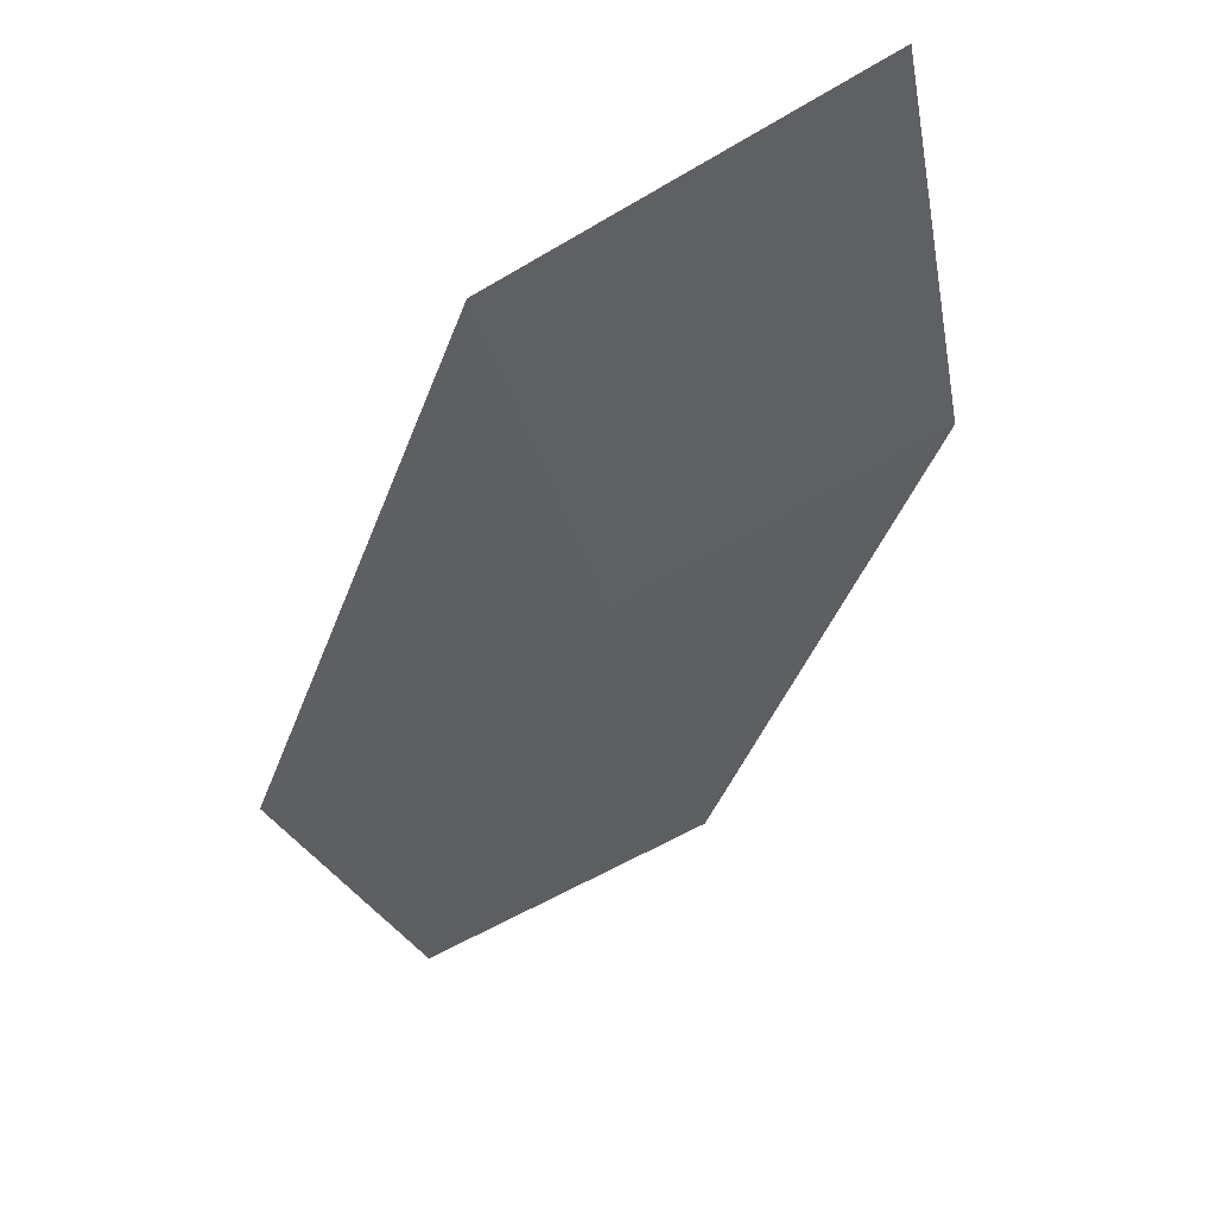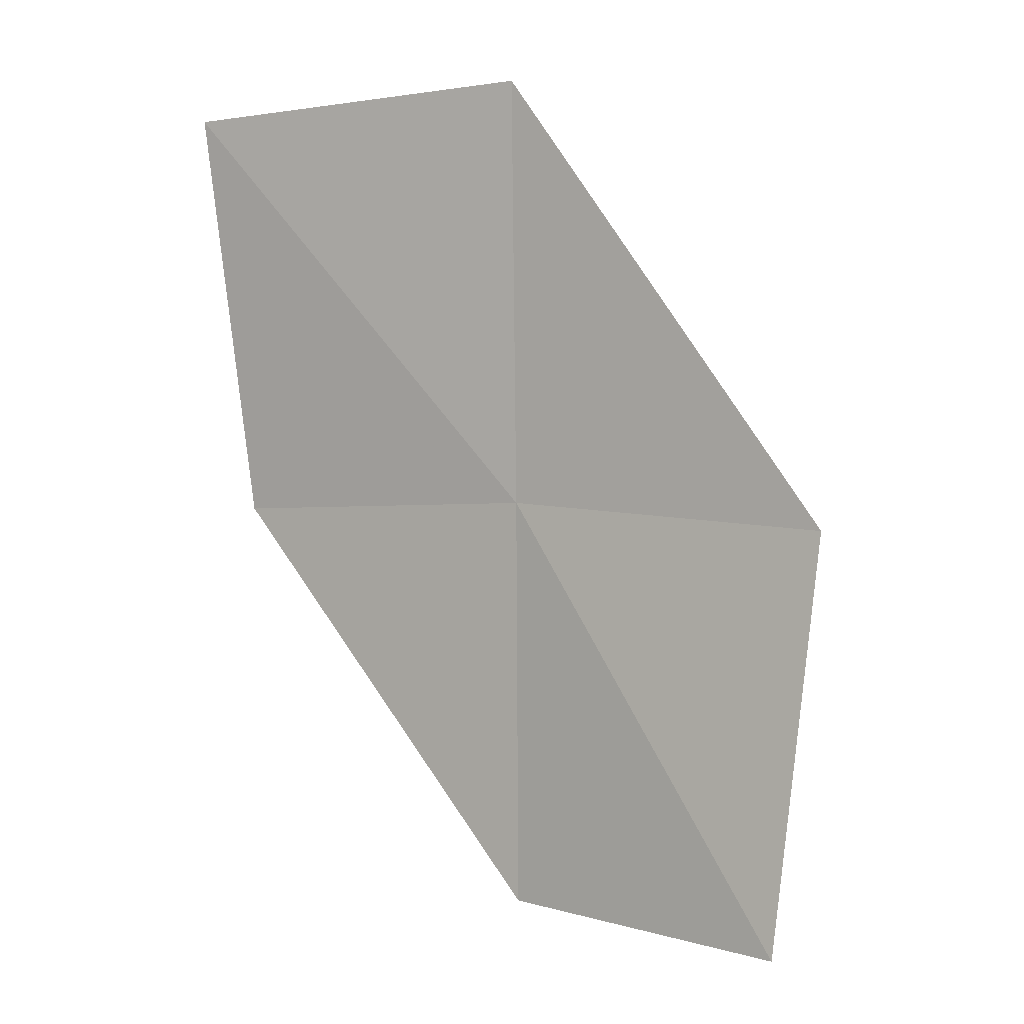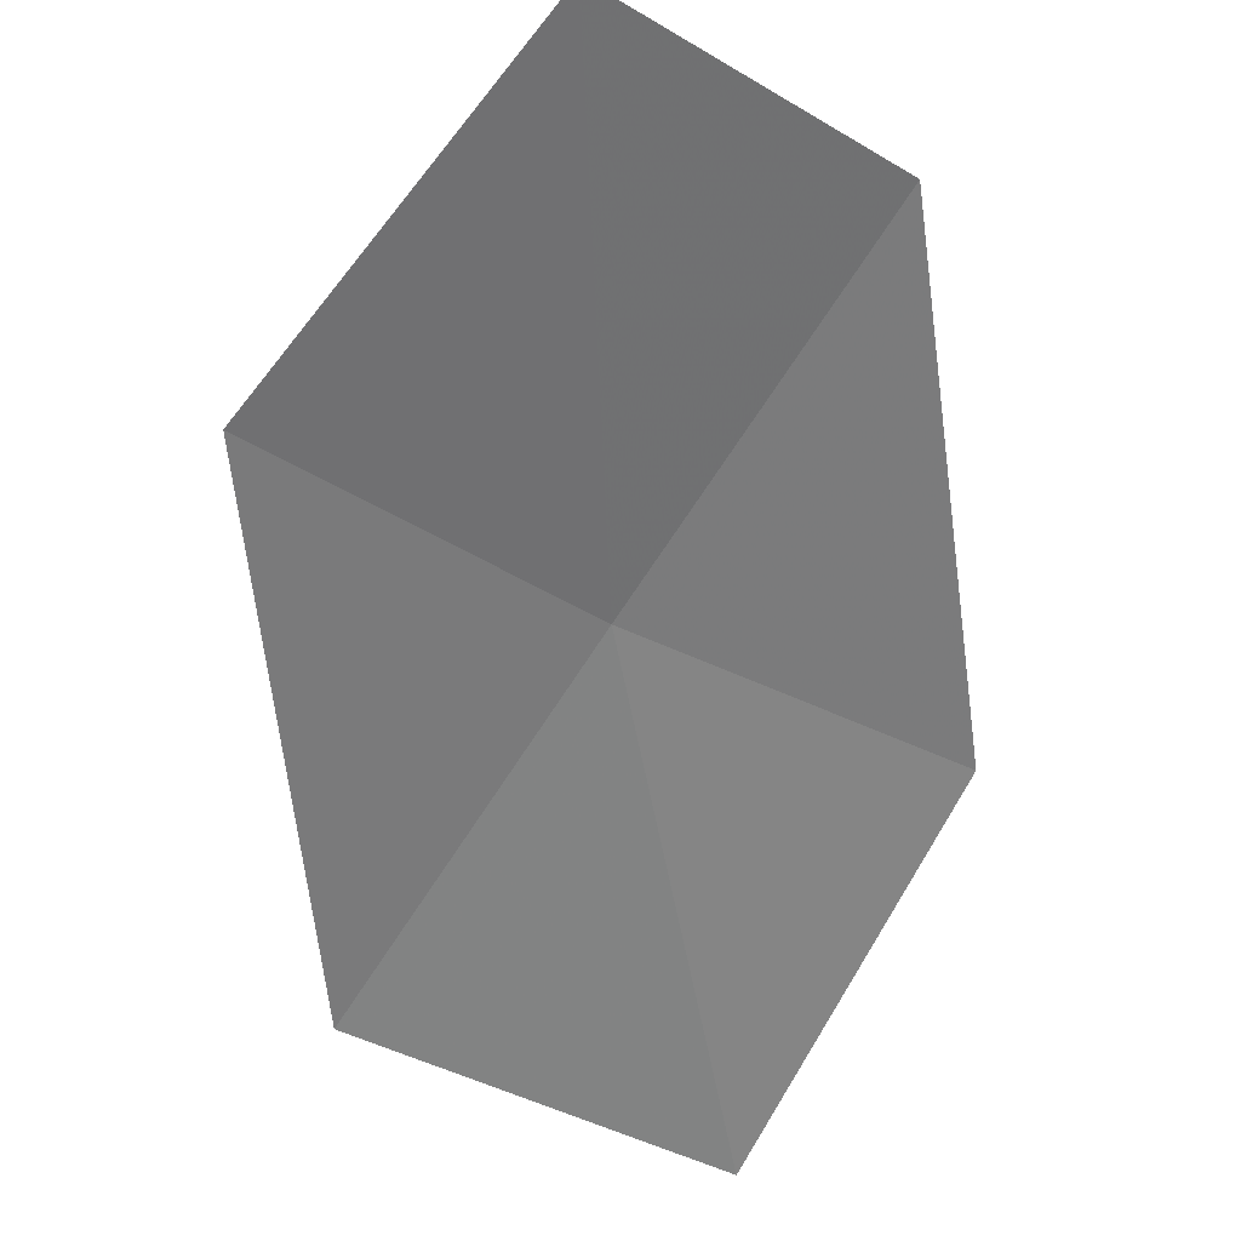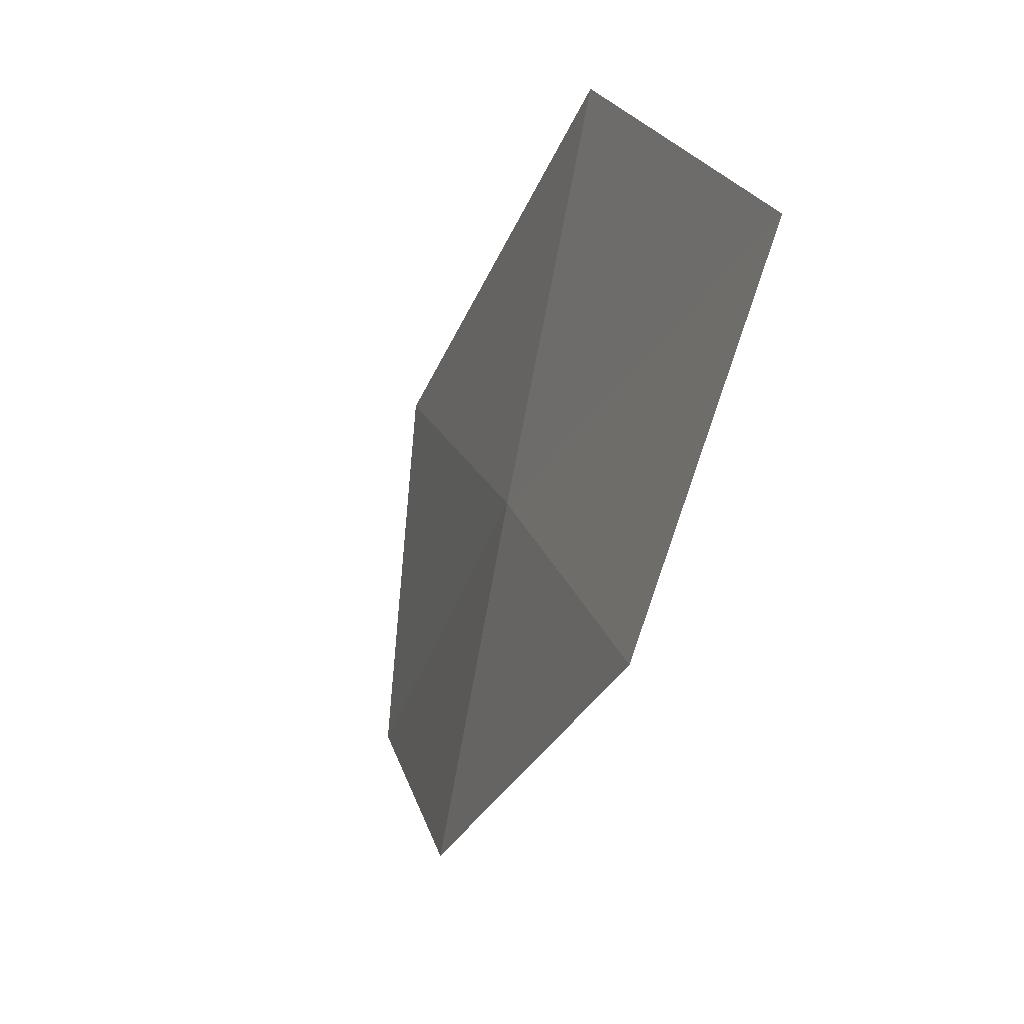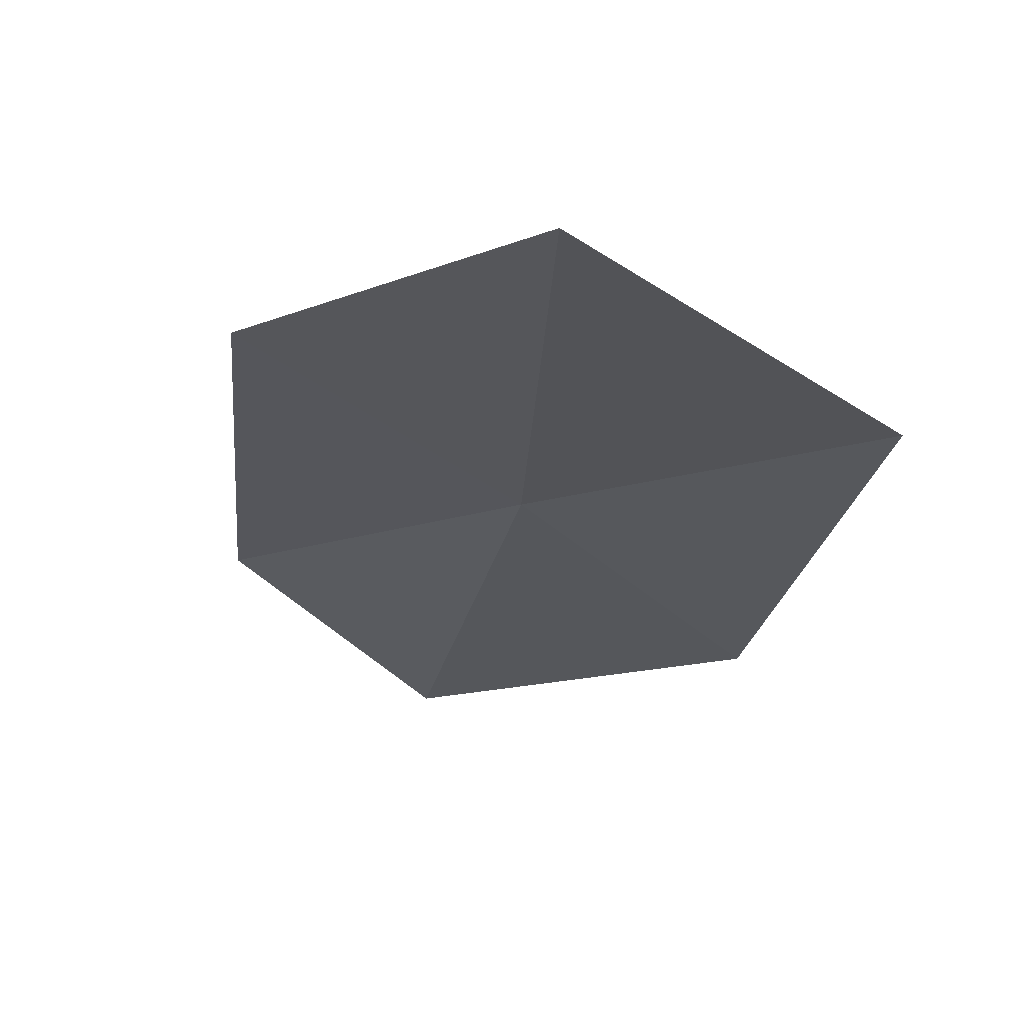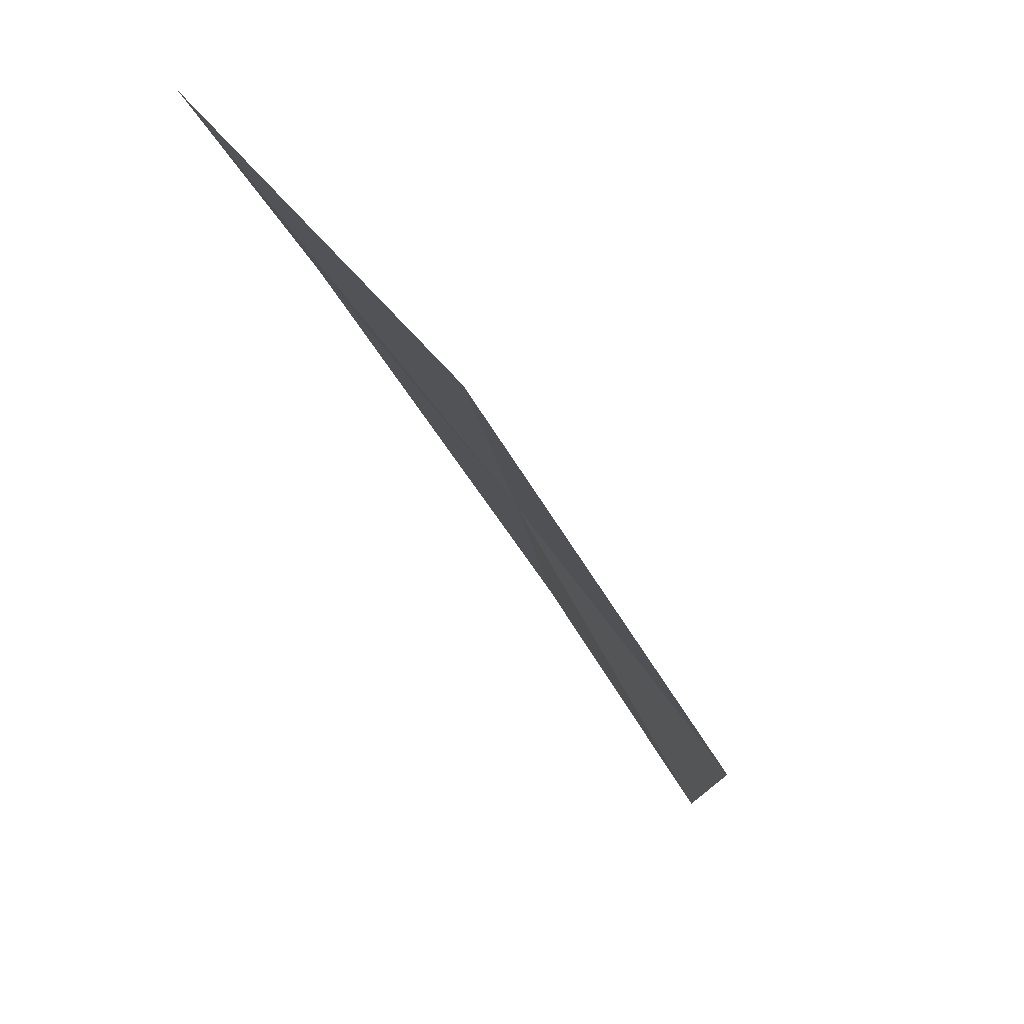
<metadata>
{"format":"obj","ext":"obj","renderer":"f3d","projection":"perspective","resolution":1024,"background":"white","views":[{"elev":66.3,"azim":-31.5,"up":"+Y"},{"elev":-12.0,"azim":-151.4,"up":"+Y"},{"elev":-47.8,"azim":-25.7,"up":"+Z"},{"elev":32.1,"azim":68.0,"up":"+Y"},{"elev":-31.1,"azim":140.6,"up":"+Z"},{"elev":61.3,"azim":-131.5,"up":"+Y"}]}
</metadata>
<code>
v -1.759 14.17 10.45
v -0.3373 14.31 10.53
v -0.3869 16.01 9.997
v -1.981 15.88 9.997
v -1.544 12.52 10.86
v -3.159 13.9 10.36
v -2.776 12.26 10.69
f 1 3 2
f 1 4 3
f 1 2 5
f 1 6 4
f 1 5 7
f 1 7 6

</code>
